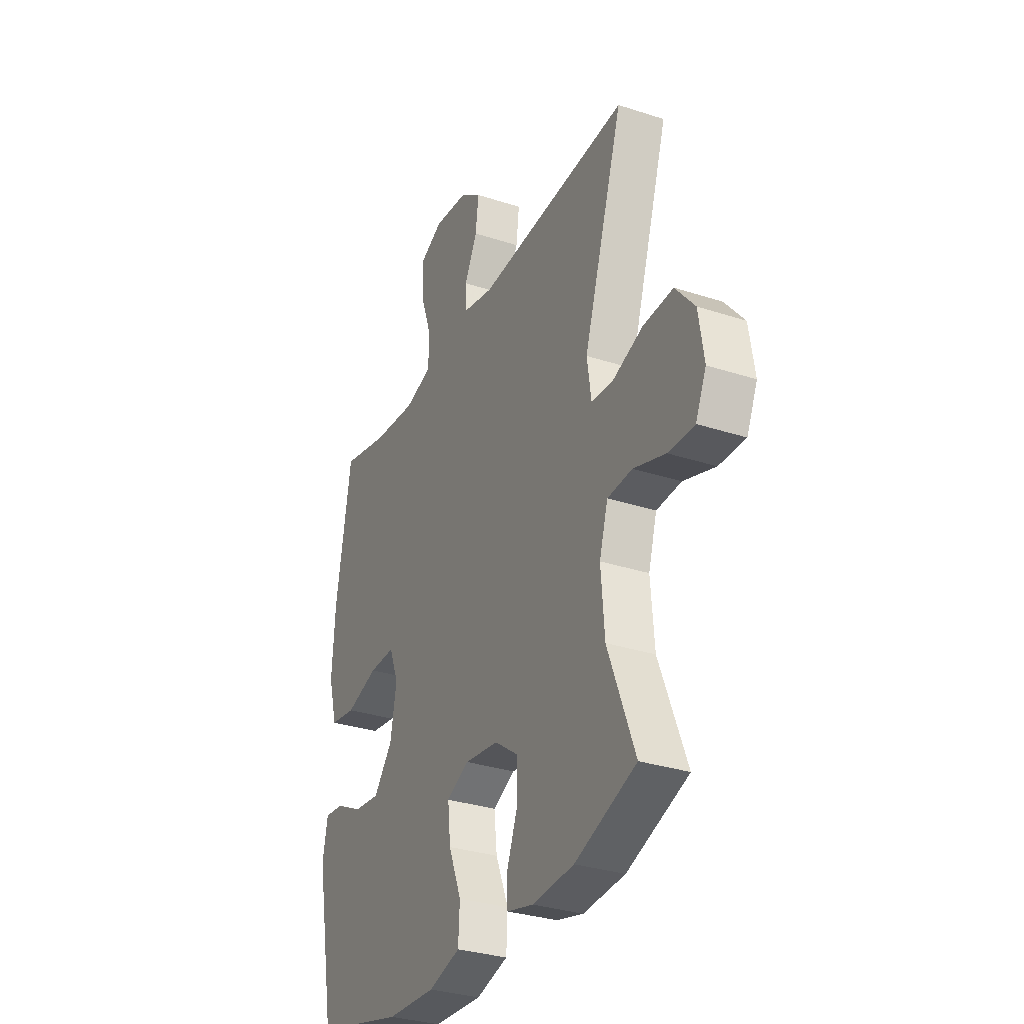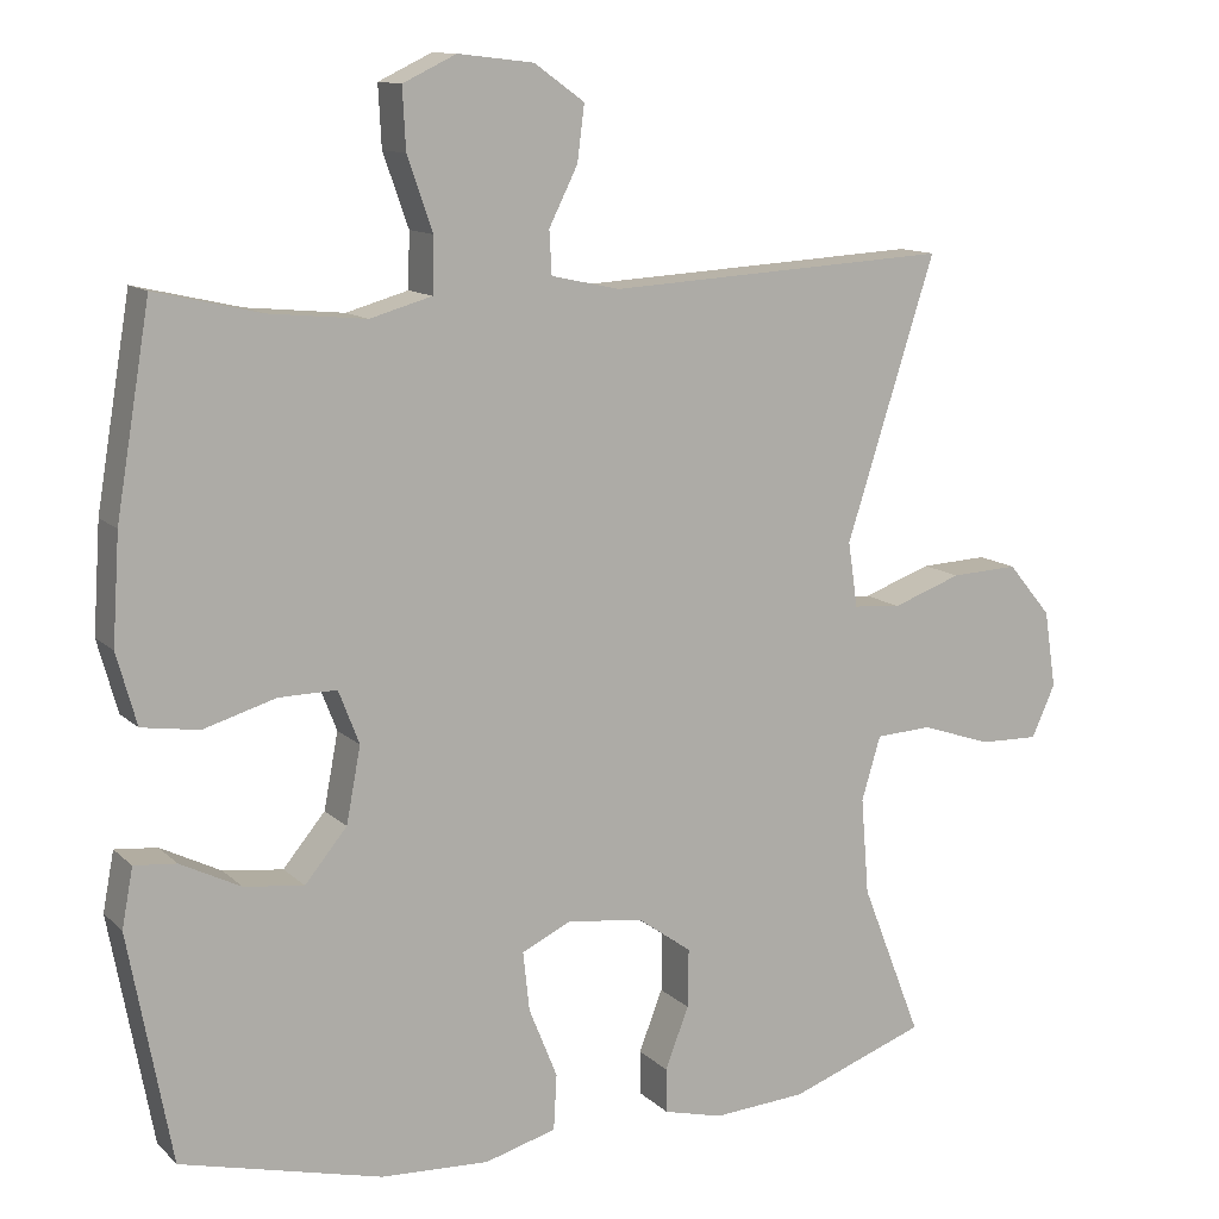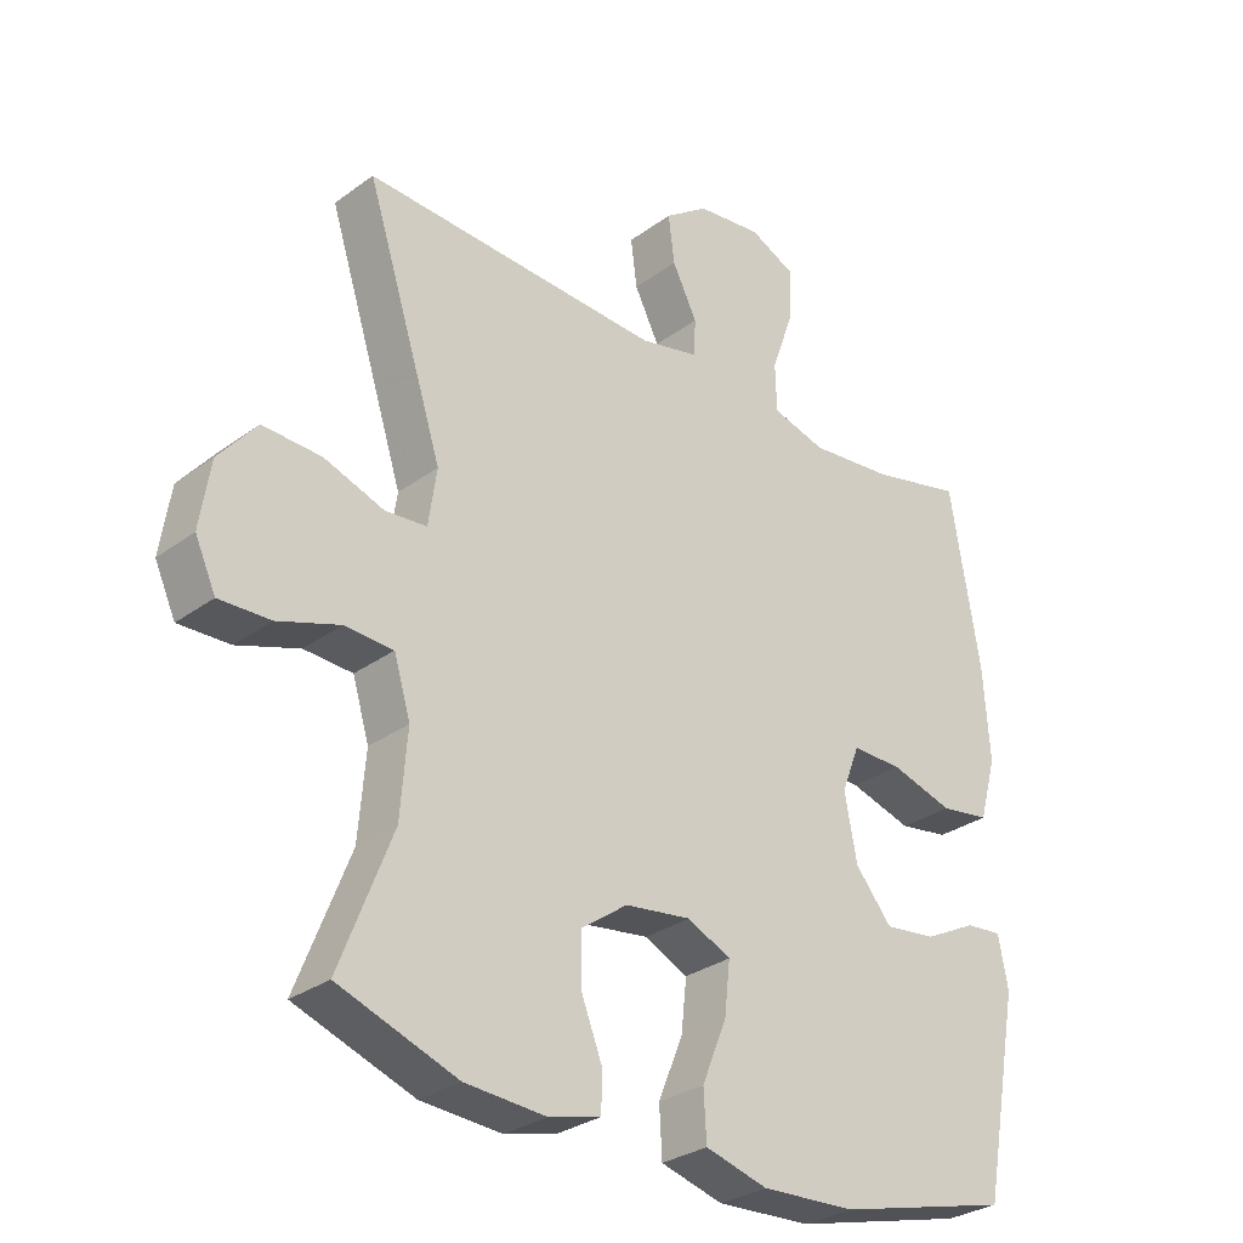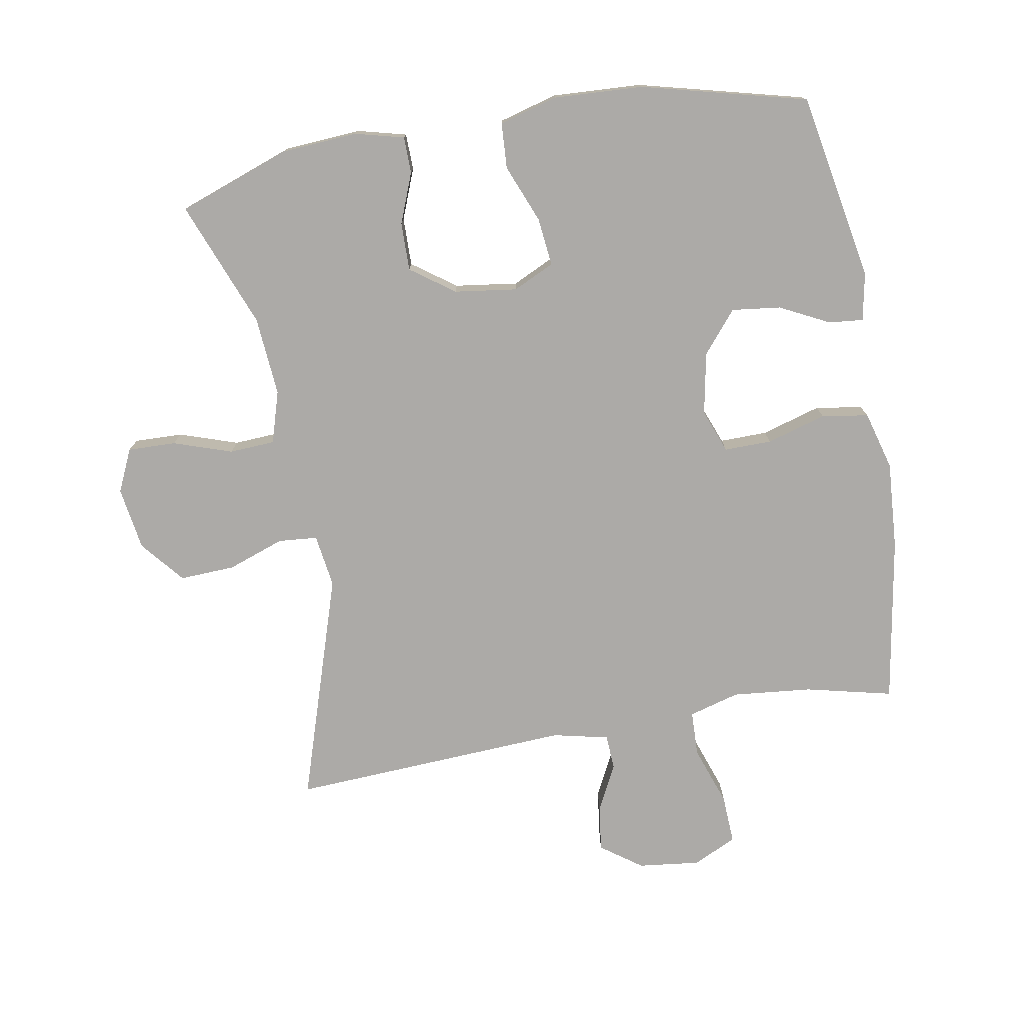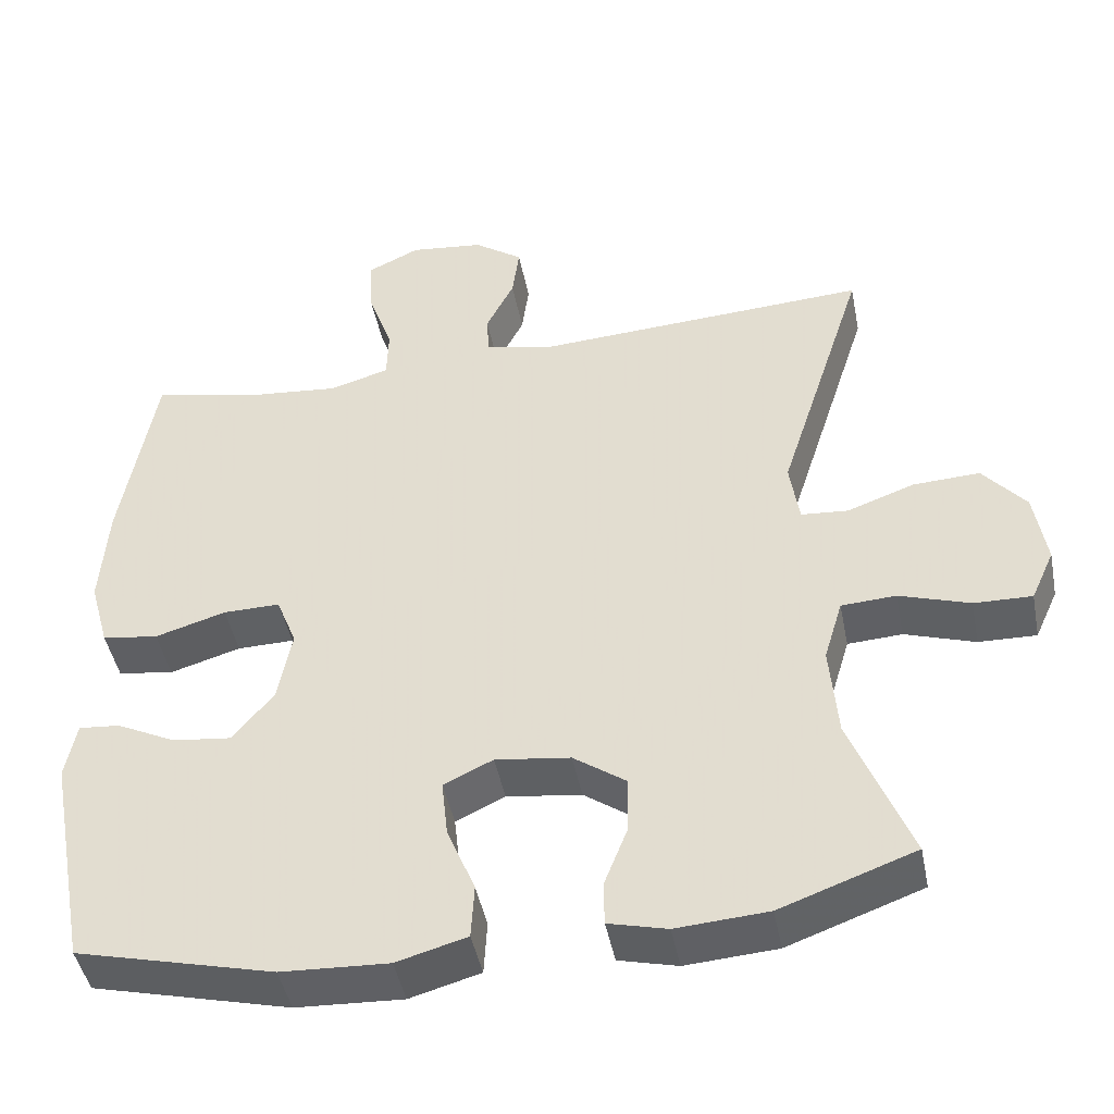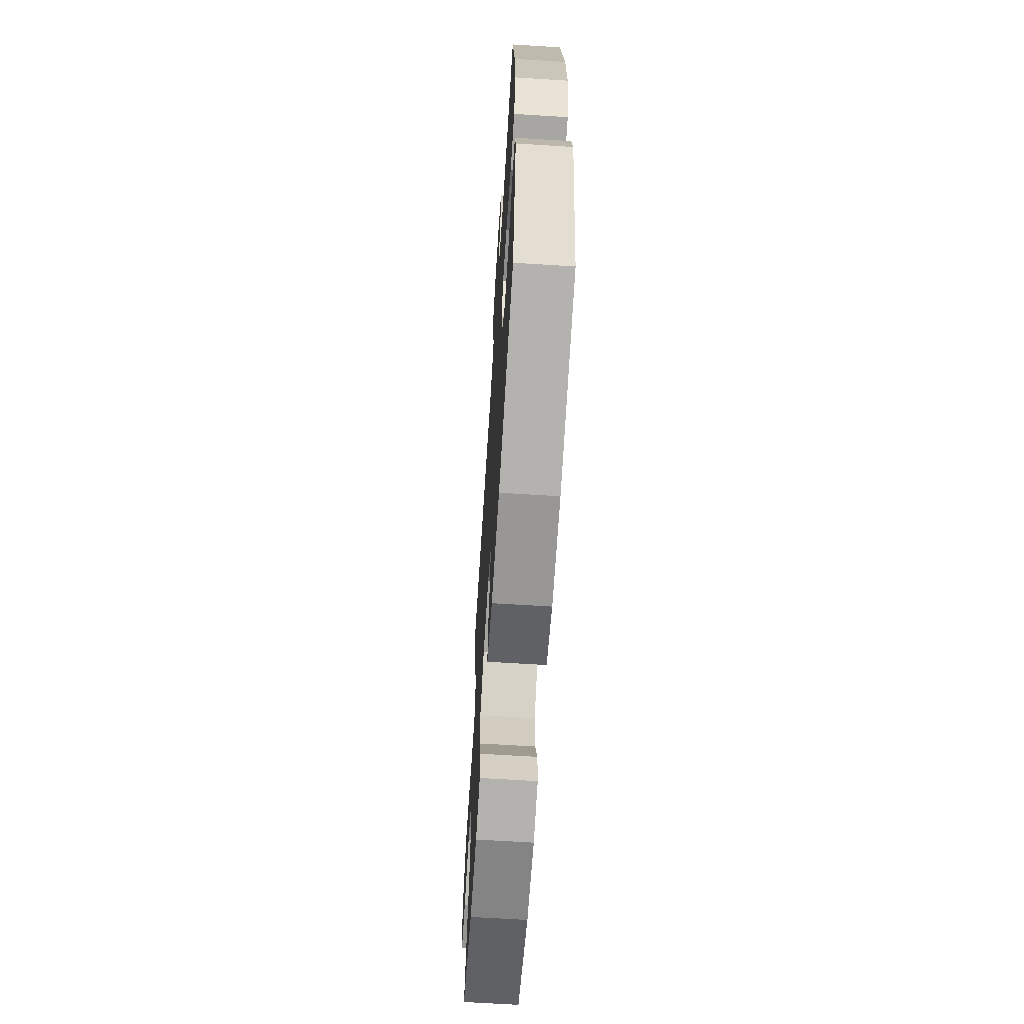
<metadata>
{"format":"obj","ext":"obj","renderer":"f3d","projection":"perspective","resolution":1024,"background":"white","views":[{"elev":-31.6,"azim":65.2,"up":"+Z"},{"elev":12.0,"azim":-26.9,"up":"+Z"},{"elev":-29.7,"azim":136.9,"up":"+Z"},{"elev":-76.1,"azim":-170.1,"up":"+Y"},{"elev":-45.5,"azim":11.1,"up":"+Z"},{"elev":-65.4,"azim":-93.6,"up":"+Z"}]}
</metadata>
<code>
v 0.5 0.07 0.5
v 0.388 0.07 0.149
v 0.4 0.07 0.067
v 0.46 0.07 0.062
v 0.547 0.07 0.093
v 0.632 0.07 0.097
v 0.687 0.07 0.031
v 0.702 0.07 -0.066
v 0.672 0.07 -0.132
v 0.598 0.07 -0.13
v 0.508 0.07 -0.1
v 0.438 0.07 -0.104
v 0.414 0.07 -0.184
v 0.424 0.07 -0.306
v 0.5 0.07 -0.5
v 0.328 0.07 -0.562
v 0.211 0.07 -0.57
v 0.136 0.07 -0.551
v 0.135 0.07 -0.495
v 0.165 0.07 -0.418
v 0.166 0.07 -0.344
v 0.099 0.07 -0.296
v 0.003 0.07 -0.283
v -0.06 0.07 -0.313
v -0.052 0.07 -0.387
v -0.016 0.07 -0.476
v -0.02 0.07 -0.546
v -0.11 0.07 -0.571
v -0.247 0.07 -0.564
v -0.5 0.07 -0.5
v -0.554 0.07 -0.212
v -0.54 0.07 -0.138
v -0.487 0.07 -0.143
v -0.411 0.07 -0.181
v -0.336 0.07 -0.19
v -0.283 0.07 -0.126
v -0.265 0.07 -0.031
v -0.291 0.07 0.036
v -0.364 0.07 0.035
v -0.455 0.07 0.008
v -0.527 0.07 0.019
v -0.552 0.07 0.109
v -0.543 0.07 0.244
v -0.5 0.07 0.5
v -0.367 0.07 0.469
v -0.245 0.07 0.457
v -0.167 0.07 0.479
v -0.165 0.07 0.548
v -0.197 0.07 0.639
v -0.201 0.07 0.715
v -0.134 0.07 0.747
v -0.039 0.07 0.736
v 0.024 0.07 0.691
v 0.015 0.07 0.621
v -0.021 0.07 0.549
v -0.018 0.07 0.495
v 0.068 0.07 0.476
v 0.5 0 0.5
v 0.388 0 0.149
v 0.4 0 0.067
v 0.46 0 0.062
v 0.547 0 0.093
v 0.632 0 0.097
v 0.687 0 0.031
v 0.702 0 -0.066
v 0.672 0 -0.132
v 0.598 0 -0.13
v 0.508 0 -0.1
v 0.438 0 -0.104
v 0.414 0 -0.184
v 0.424 0 -0.306
v 0.5 0 -0.5
v 0.328 0 -0.562
v 0.211 0 -0.57
v 0.136 0 -0.551
v 0.135 0 -0.495
v 0.165 0 -0.418
v 0.166 0 -0.344
v 0.099 0 -0.296
v 0.003 0 -0.283
v -0.06 0 -0.313
v -0.052 0 -0.387
v -0.016 0 -0.476
v -0.02 0 -0.546
v -0.11 0 -0.571
v -0.247 0 -0.564
v -0.5 0 -0.5
v -0.554 0 -0.212
v -0.54 0 -0.138
v -0.487 0 -0.143
v -0.411 0 -0.181
v -0.336 0 -0.19
v -0.283 0 -0.126
v -0.265 0 -0.031
v -0.291 0 0.036
v -0.364 0 0.035
v -0.455 0 0.008
v -0.527 0 0.019
v -0.552 0 0.109
v -0.543 0 0.244
v -0.5 0 0.5
v -0.367 0 0.469
v -0.245 0 0.457
v -0.167 0 0.479
v -0.165 0 0.548
v -0.197 0 0.639
v -0.201 0 0.715
v -0.134 0 0.747
v -0.039 0 0.736
v 0.024 0 0.691
v 0.015 0 0.621
v -0.021 0 0.549
v -0.018 0 0.495
v 0.068 0 0.476
f 52 53 54 55
f 52 55 56
f 51 52 56
f 48 49 50 51
f 47 48 51 56
f 46 47 56 57
f 42 43 44 45
f 42 45 46
f 39 40 41 42
f 38 39 42 46
f 37 38 46 57
f 31 32 33 34
f 31 34 35
f 30 31 35
f 29 30 35 36
f 25 26 27 28
f 24 25 28 29
f 17 18 19 20
f 17 20 21
f 14 15 16 17
f 13 14 17 21
f 12 13 21 22
f 8 9 10 11
f 8 11 12
f 7 8 12
f 4 5 6 7
f 3 4 7 12
f 37 57 1 2
f 24 29 36 37
f 23 24 37 2
f 3 12 22 23
f 2 3 23
f 112 111 110 109
f 113 112 109
f 113 109 108
f 108 107 106 105
f 113 108 105 104
f 114 113 104 103
f 102 101 100 99
f 103 102 99
f 99 98 97 96
f 103 99 96 95
f 114 103 95 94
f 91 90 89 88
f 92 91 88
f 92 88 87
f 93 92 87 86
f 85 84 83 82
f 86 85 82 81
f 77 76 75 74
f 78 77 74
f 74 73 72 71
f 78 74 71 70
f 79 78 70 69
f 68 67 66 65
f 69 68 65
f 69 65 64
f 64 63 62 61
f 69 64 61 60
f 59 58 114 94
f 94 93 86 81
f 59 94 81 80
f 80 79 69 60
f 80 60 59
f 1 58 59 2
f 2 59 60 3
f 3 60 61 4
f 4 61 62 5
f 5 62 63 6
f 6 63 64 7
f 7 64 65 8
f 8 65 66 9
f 9 66 67 10
f 10 67 68 11
f 11 68 69 12
f 12 69 70 13
f 13 70 71 14
f 14 71 72 15
f 15 72 73 16
f 16 73 74 17
f 17 74 75 18
f 18 75 76 19
f 19 76 77 20
f 20 77 78 21
f 21 78 79 22
f 22 79 80 23
f 23 80 81 24
f 24 81 82 25
f 25 82 83 26
f 26 83 84 27
f 27 84 85 28
f 28 85 86 29
f 29 86 87 30
f 30 87 88 31
f 31 88 89 32
f 32 89 90 33
f 33 90 91 34
f 34 91 92 35
f 35 92 93 36
f 36 93 94 37
f 37 94 95 38
f 38 95 96 39
f 39 96 97 40
f 40 97 98 41
f 41 98 99 42
f 42 99 100 43
f 43 100 101 44
f 44 101 102 45
f 45 102 103 46
f 46 103 104 47
f 47 104 105 48
f 48 105 106 49
f 49 106 107 50
f 50 107 108 51
f 51 108 109 52
f 52 109 110 53
f 53 110 111 54
f 54 111 112 55
f 55 112 113 56
f 56 113 114 57
f 57 114 58 1

</code>
